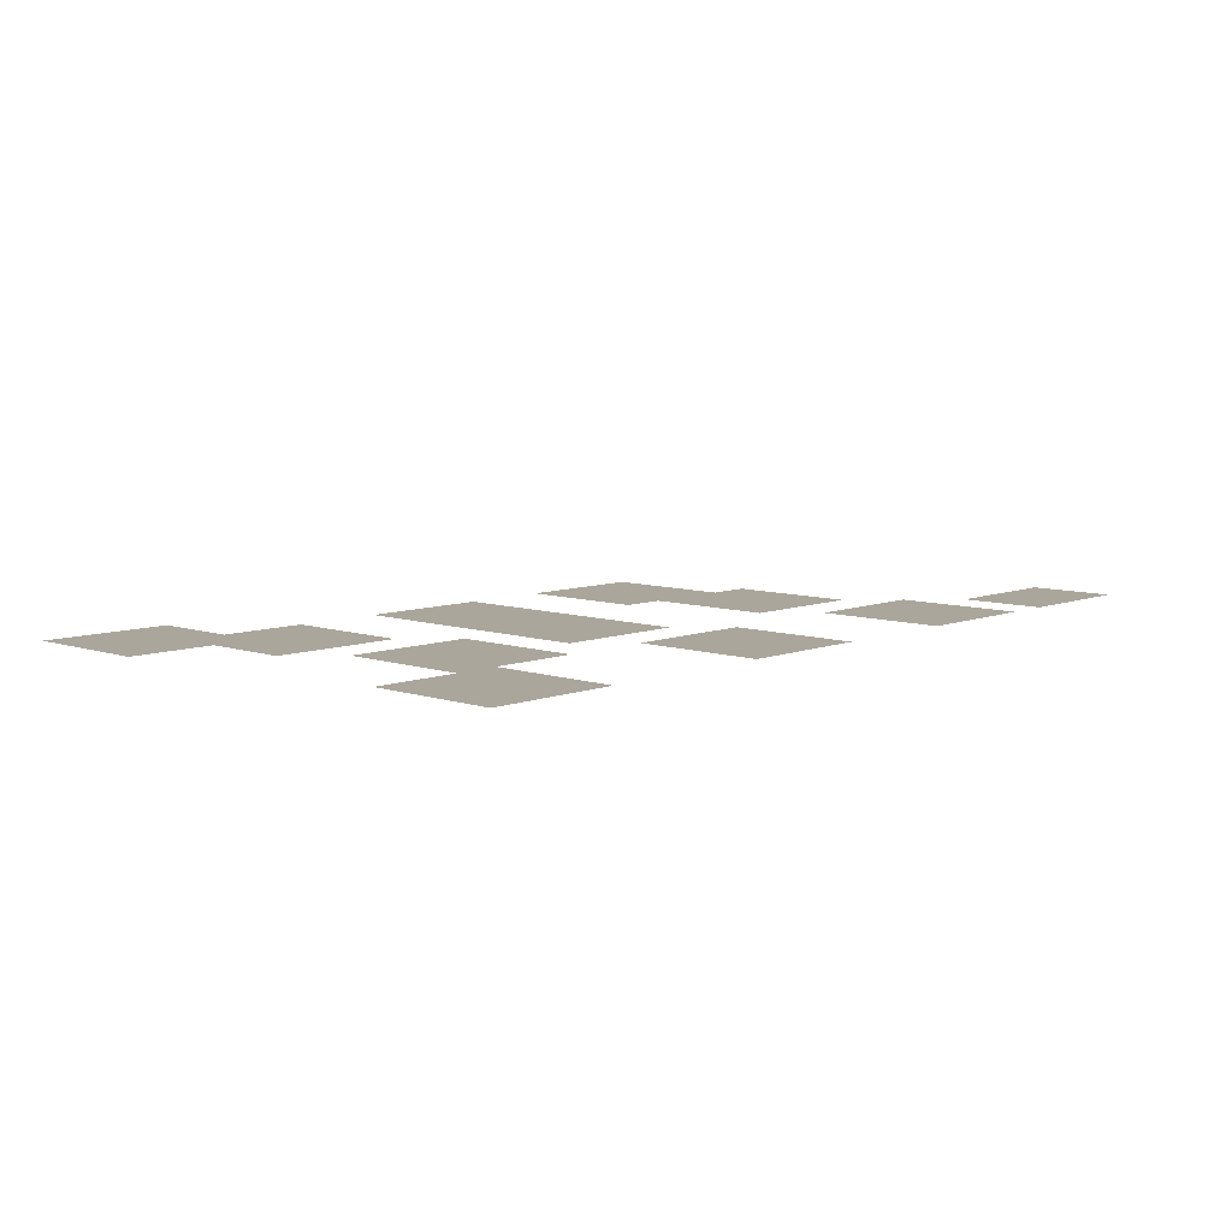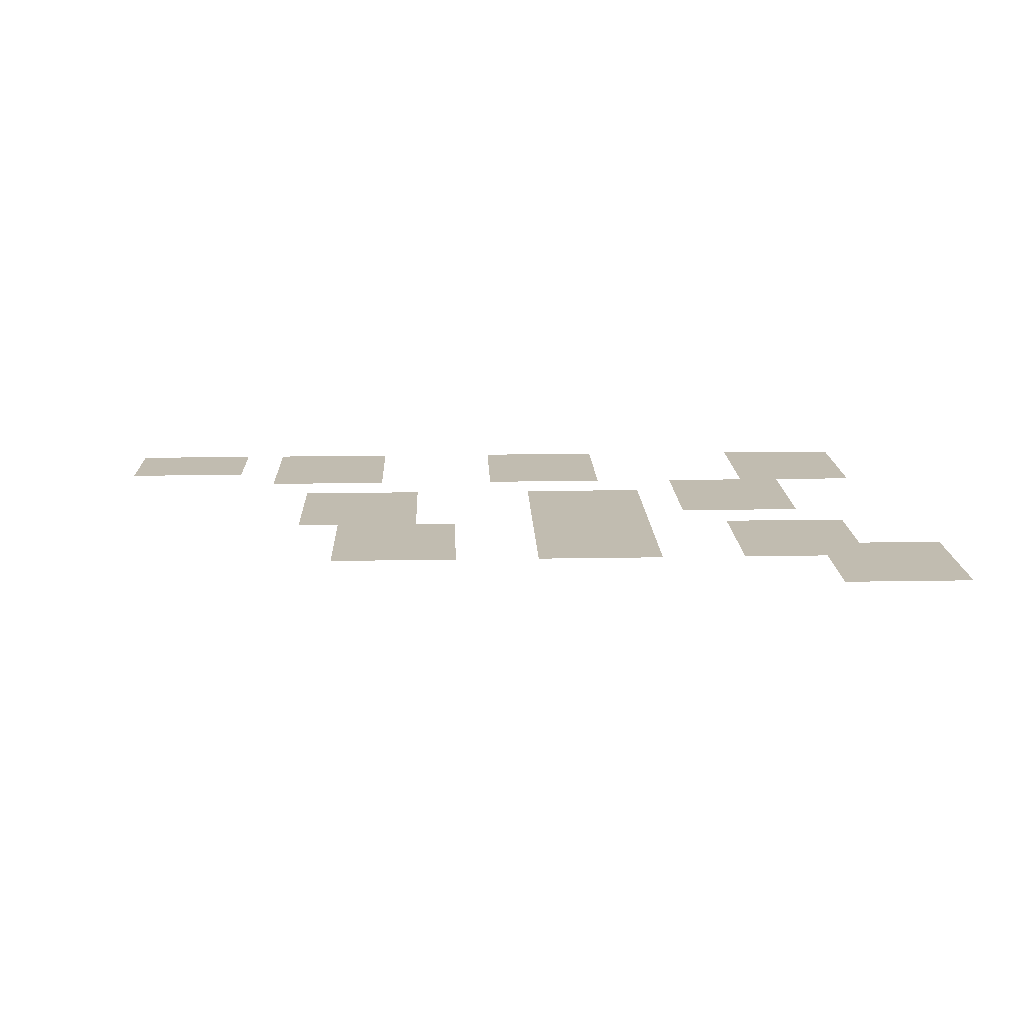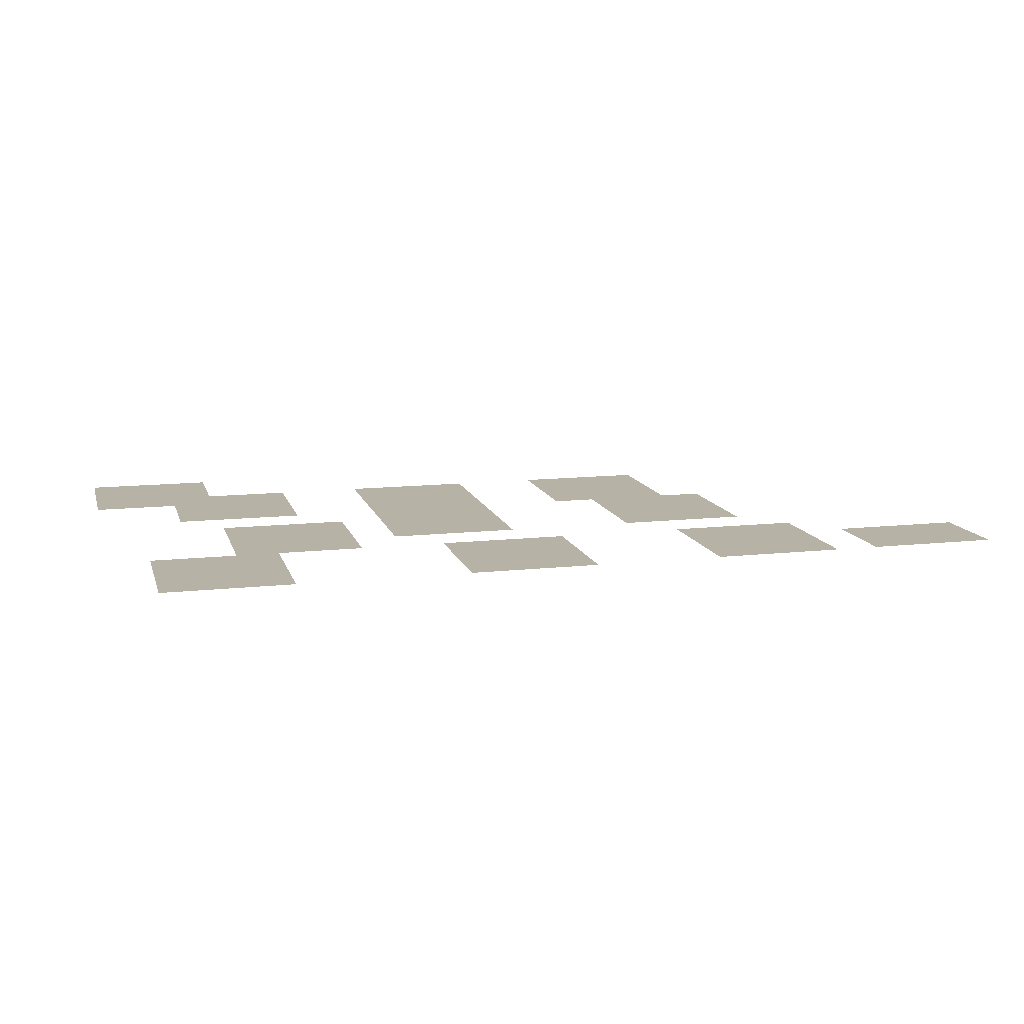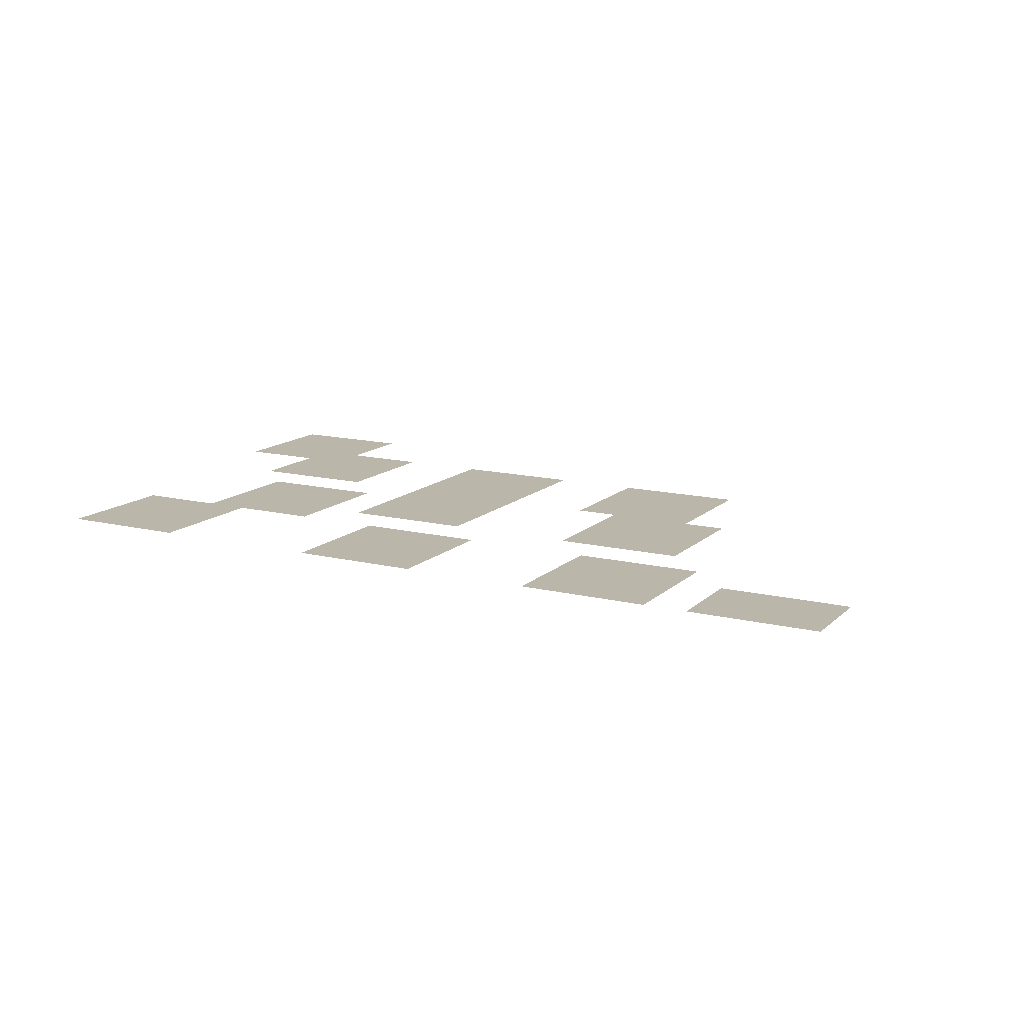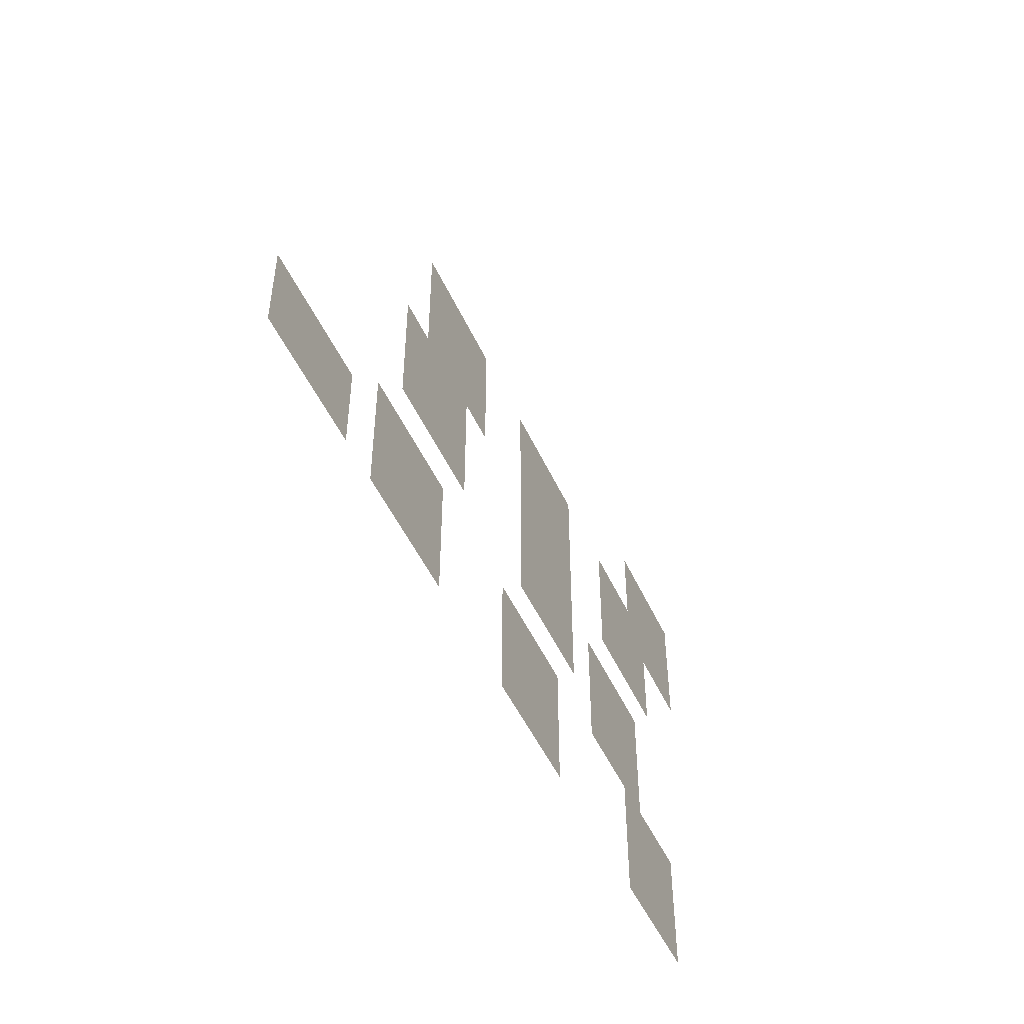
<metadata>
{"format":"obj","ext":"obj","renderer":"f3d","projection":"perspective","resolution":1024,"background":"white","views":[{"elev":8.0,"azim":-47.0,"up":"+Z"},{"elev":16.4,"azim":177.9,"up":"+Z"},{"elev":12.4,"azim":-14.6,"up":"+Z"},{"elev":13.9,"azim":28.5,"up":"+Z"},{"elev":-49.5,"azim":114.0,"up":"+Y"}]}
</metadata>
<code>
v -1504 -1248 0
v -1536 -1248 0
v -1536 -1216 0
v -1504 -1216 0
v -1536 -1248 0
v -1568 -1248 0
v -1568 -1216 0
v -1536 -1216 0
v -1568 -1248 0
v -1600 -1248 0
v -1600 -1216 0
v -1568 -1216 0
v -1504 -1280 0
v -1536 -1280 0
v -1536 -1248 0
v -1504 -1248 0
v -1536 -1280 0
v -1568 -1280 0
v -1568 -1248 0
v -1536 -1248 0
v -1568 -1280 0
v -1600 -1280 0
v -1600 -1248 0
v -1568 -1248 0
v -1120 -1312 0
v -1152 -1312 0
v -1152 -1280 0
v -1120 -1280 0
v -1152 -1312 0
v -1184 -1312 0
v -1184 -1280 0
v -1152 -1280 0
v -1184 -1312 0
v -1216 -1312 0
v -1216 -1280 0
v -1184 -1280 0
v -1280 -1312 0
v -1312 -1312 0
v -1312 -1280 0
v -1280 -1280 0
v -1312 -1312 0
v -1344 -1312 0
v -1344 -1280 0
v -1312 -1280 0
v -1344 -1312 0
v -1376 -1312 0
v -1376 -1280 0
v -1344 -1280 0
v -1440 -1312 0
v -1472 -1312 0
v -1472 -1280 0
v -1440 -1280 0
v -1472 -1312 0
v -1504 -1312 0
v -1504 -1280 0
v -1472 -1280 0
v -1504 -1312 0
v -1536 -1312 0
v -1536 -1280 0
v -1504 -1280 0
v -1536 -1312 0
v -1568 -1312 0
v -1568 -1280 0
v -1536 -1280 0
v -1568 -1312 0
v -1600 -1312 0
v -1600 -1280 0
v -1568 -1280 0
v -1120 -1344 0
v -1152 -1344 0
v -1152 -1312 0
v -1120 -1312 0
v -1152 -1344 0
v -1184 -1344 0
v -1184 -1312 0
v -1152 -1312 0
v -1184 -1344 0
v -1216 -1344 0
v -1216 -1312 0
v -1184 -1312 0
v -1280 -1344 0
v -1312 -1344 0
v -1312 -1312 0
v -1280 -1312 0
v -1312 -1344 0
v -1344 -1344 0
v -1344 -1312 0
v -1312 -1312 0
v -1344 -1344 0
v -1376 -1344 0
v -1376 -1312 0
v -1344 -1312 0
v -1440 -1344 0
v -1472 -1344 0
v -1472 -1312 0
v -1440 -1312 0
v -1472 -1344 0
v -1504 -1344 0
v -1504 -1312 0
v -1472 -1312 0
v -1504 -1344 0
v -1536 -1344 0
v -1536 -1312 0
v -1504 -1312 0
v -1120 -1376 0
v -1152 -1376 0
v -1152 -1344 0
v -1120 -1344 0
v -1152 -1376 0
v -1184 -1376 0
v -1184 -1344 0
v -1152 -1344 0
v -1184 -1376 0
v -1216 -1376 0
v -1216 -1344 0
v -1184 -1344 0
v -1280 -1376 0
v -1312 -1376 0
v -1312 -1344 0
v -1280 -1344 0
v -1312 -1376 0
v -1344 -1376 0
v -1344 -1344 0
v -1312 -1344 0
v -1344 -1376 0
v -1376 -1376 0
v -1376 -1344 0
v -1344 -1344 0
v -1440 -1376 0
v -1472 -1376 0
v -1472 -1344 0
v -1440 -1344 0
v -1472 -1376 0
v -1504 -1376 0
v -1504 -1344 0
v -1472 -1344 0
v -1504 -1376 0
v -1536 -1376 0
v -1536 -1344 0
v -1504 -1344 0
v -1088 -1408 0
v -1120 -1408 0
v -1120 -1376 0
v -1088 -1376 0
v -1120 -1408 0
v -1152 -1408 0
v -1152 -1376 0
v -1120 -1376 0
v -1152 -1408 0
v -1184 -1408 0
v -1184 -1376 0
v -1152 -1376 0
v -1280 -1408 0
v -1312 -1408 0
v -1312 -1376 0
v -1280 -1376 0
v -1312 -1408 0
v -1344 -1408 0
v -1344 -1376 0
v -1312 -1376 0
v -1344 -1408 0
v -1376 -1408 0
v -1376 -1376 0
v -1344 -1376 0
v -1088 -1440 0
v -1120 -1440 0
v -1120 -1408 0
v -1088 -1408 0
v -1120 -1440 0
v -1152 -1440 0
v -1152 -1408 0
v -1120 -1408 0
v -1152 -1440 0
v -1184 -1440 0
v -1184 -1408 0
v -1152 -1408 0
v -1280 -1440 0
v -1312 -1440 0
v -1312 -1408 0
v -1280 -1408 0
v -1312 -1440 0
v -1344 -1440 0
v -1344 -1408 0
v -1312 -1408 0
v -1344 -1440 0
v -1376 -1440 0
v -1376 -1408 0
v -1344 -1408 0
v -1408 -1440 0
v -1440 -1440 0
v -1440 -1408 0
v -1408 -1408 0
v -1440 -1440 0
v -1472 -1440 0
v -1472 -1408 0
v -1440 -1408 0
v -1472 -1440 0
v -1504 -1440 0
v -1504 -1408 0
v -1472 -1408 0
v -1088 -1472 0
v -1120 -1472 0
v -1120 -1440 0
v -1088 -1440 0
v -1120 -1472 0
v -1152 -1472 0
v -1152 -1440 0
v -1120 -1440 0
v -1152 -1472 0
v -1184 -1472 0
v -1184 -1440 0
v -1152 -1440 0
v -1280 -1472 0
v -1312 -1472 0
v -1312 -1440 0
v -1280 -1440 0
v -1312 -1472 0
v -1344 -1472 0
v -1344 -1440 0
v -1312 -1440 0
v -1344 -1472 0
v -1376 -1472 0
v -1376 -1440 0
v -1344 -1440 0
v -1408 -1472 0
v -1440 -1472 0
v -1440 -1440 0
v -1408 -1440 0
v -1440 -1472 0
v -1472 -1472 0
v -1472 -1440 0
v -1440 -1440 0
v -1472 -1472 0
v -1504 -1472 0
v -1504 -1440 0
v -1472 -1440 0
v -1408 -1504 0
v -1440 -1504 0
v -1440 -1472 0
v -1408 -1472 0
v -1440 -1504 0
v -1472 -1504 0
v -1472 -1472 0
v -1440 -1472 0
v -1472 -1504 0
v -1504 -1504 0
v -1504 -1472 0
v -1472 -1472 0
v -1056 -1536 0
v -1088 -1536 0
v -1088 -1504 0
v -1056 -1504 0
v -1088 -1536 0
v -1120 -1536 0
v -1120 -1504 0
v -1088 -1504 0
v -1120 -1536 0
v -1152 -1536 0
v -1152 -1504 0
v -1120 -1504 0
v -1248 -1536 0
v -1280 -1536 0
v -1280 -1504 0
v -1248 -1504 0
v -1280 -1536 0
v -1312 -1536 0
v -1312 -1504 0
v -1280 -1504 0
v -1312 -1536 0
v -1344 -1536 0
v -1344 -1504 0
v -1312 -1504 0
v -1472 -1536 0
v -1504 -1536 0
v -1504 -1504 0
v -1472 -1504 0
v -1504 -1536 0
v -1536 -1536 0
v -1536 -1504 0
v -1504 -1504 0
v -1536 -1536 0
v -1568 -1536 0
v -1568 -1504 0
v -1536 -1504 0
v -928 -1568 0
v -960 -1568 0
v -960 -1536 0
v -928 -1536 0
v -960 -1568 0
v -992 -1568 0
v -992 -1536 0
v -960 -1536 0
v -992 -1568 0
v -1024 -1568 0
v -1024 -1536 0
v -992 -1536 0
v -1056 -1568 0
v -1088 -1568 0
v -1088 -1536 0
v -1056 -1536 0
v -1088 -1568 0
v -1120 -1568 0
v -1120 -1536 0
v -1088 -1536 0
v -1120 -1568 0
v -1152 -1568 0
v -1152 -1536 0
v -1120 -1536 0
v -1248 -1568 0
v -1280 -1568 0
v -1280 -1536 0
v -1248 -1536 0
v -1280 -1568 0
v -1312 -1568 0
v -1312 -1536 0
v -1280 -1536 0
v -1312 -1568 0
v -1344 -1568 0
v -1344 -1536 0
v -1312 -1536 0
v -1472 -1568 0
v -1504 -1568 0
v -1504 -1536 0
v -1472 -1536 0
v -1504 -1568 0
v -1536 -1568 0
v -1536 -1536 0
v -1504 -1536 0
v -1536 -1568 0
v -1568 -1568 0
v -1568 -1536 0
v -1536 -1536 0
v -928 -1600 0
v -960 -1600 0
v -960 -1568 0
v -928 -1568 0
v -960 -1600 0
v -992 -1600 0
v -992 -1568 0
v -960 -1568 0
v -992 -1600 0
v -1024 -1600 0
v -1024 -1568 0
v -992 -1568 0
v -1056 -1600 0
v -1088 -1600 0
v -1088 -1568 0
v -1056 -1568 0
v -1088 -1600 0
v -1120 -1600 0
v -1120 -1568 0
v -1088 -1568 0
v -1120 -1600 0
v -1152 -1600 0
v -1152 -1568 0
v -1120 -1568 0
v -1248 -1600 0
v -1280 -1600 0
v -1280 -1568 0
v -1248 -1568 0
v -1280 -1600 0
v -1312 -1600 0
v -1312 -1568 0
v -1280 -1568 0
v -1312 -1600 0
v -1344 -1600 0
v -1344 -1568 0
v -1312 -1568 0
v -1472 -1600 0
v -1504 -1600 0
v -1504 -1568 0
v -1472 -1568 0
v -1504 -1600 0
v -1536 -1600 0
v -1536 -1568 0
v -1504 -1568 0
v -1536 -1600 0
v -1568 -1600 0
v -1568 -1568 0
v -1536 -1568 0
g palawan_mesh_0007
f 1 2 3 4
f 5 6 7 8
f 9 10 11 12
f 13 14 15 16
f 17 18 19 20
f 21 22 23 24
f 25 26 27 28
f 29 30 31 32
f 33 34 35 36
f 37 38 39 40
f 41 42 43 44
f 45 46 47 48
f 49 50 51 52
f 53 54 55 56
f 57 58 59 60
f 61 62 63 64
f 65 66 67 68
f 69 70 71 72
f 73 74 75 76
f 77 78 79 80
f 81 82 83 84
f 85 86 87 88
f 89 90 91 92
f 93 94 95 96
f 97 98 99 100
f 101 102 103 104
f 105 106 107 108
f 109 110 111 112
f 113 114 115 116
f 117 118 119 120
f 121 122 123 124
f 125 126 127 128
f 129 130 131 132
f 133 134 135 136
f 137 138 139 140
f 141 142 143 144
f 145 146 147 148
f 149 150 151 152
f 153 154 155 156
f 157 158 159 160
f 161 162 163 164
f 165 166 167 168
f 169 170 171 172
f 173 174 175 176
f 177 178 179 180
f 181 182 183 184
f 185 186 187 188
f 189 190 191 192
f 193 194 195 196
f 197 198 199 200
f 201 202 203 204
f 205 206 207 208
f 209 210 211 212
f 213 214 215 216
f 217 218 219 220
f 221 222 223 224
f 225 226 227 228
f 229 230 231 232
f 233 234 235 236
f 237 238 239 240
f 241 242 243 244
f 245 246 247 248
f 249 250 251 252
f 253 254 255 256
f 257 258 259 260
f 261 262 263 264
f 265 266 267 268
f 269 270 271 272
f 273 274 275 276
f 277 278 279 280
f 281 282 283 284
f 285 286 287 288
f 289 290 291 292
f 293 294 295 296
f 297 298 299 300
f 301 302 303 304
f 305 306 307 308
f 309 310 311 312
f 313 314 315 316
f 317 318 319 320
f 321 322 323 324
f 325 326 327 328
f 329 330 331 332
f 333 334 335 336
f 337 338 339 340
f 341 342 343 344
f 345 346 347 348
f 349 350 351 352
f 353 354 355 356
f 357 358 359 360
f 361 362 363 364
f 365 366 367 368
f 369 370 371 372
f 373 374 375 376
f 377 378 379 380

</code>
